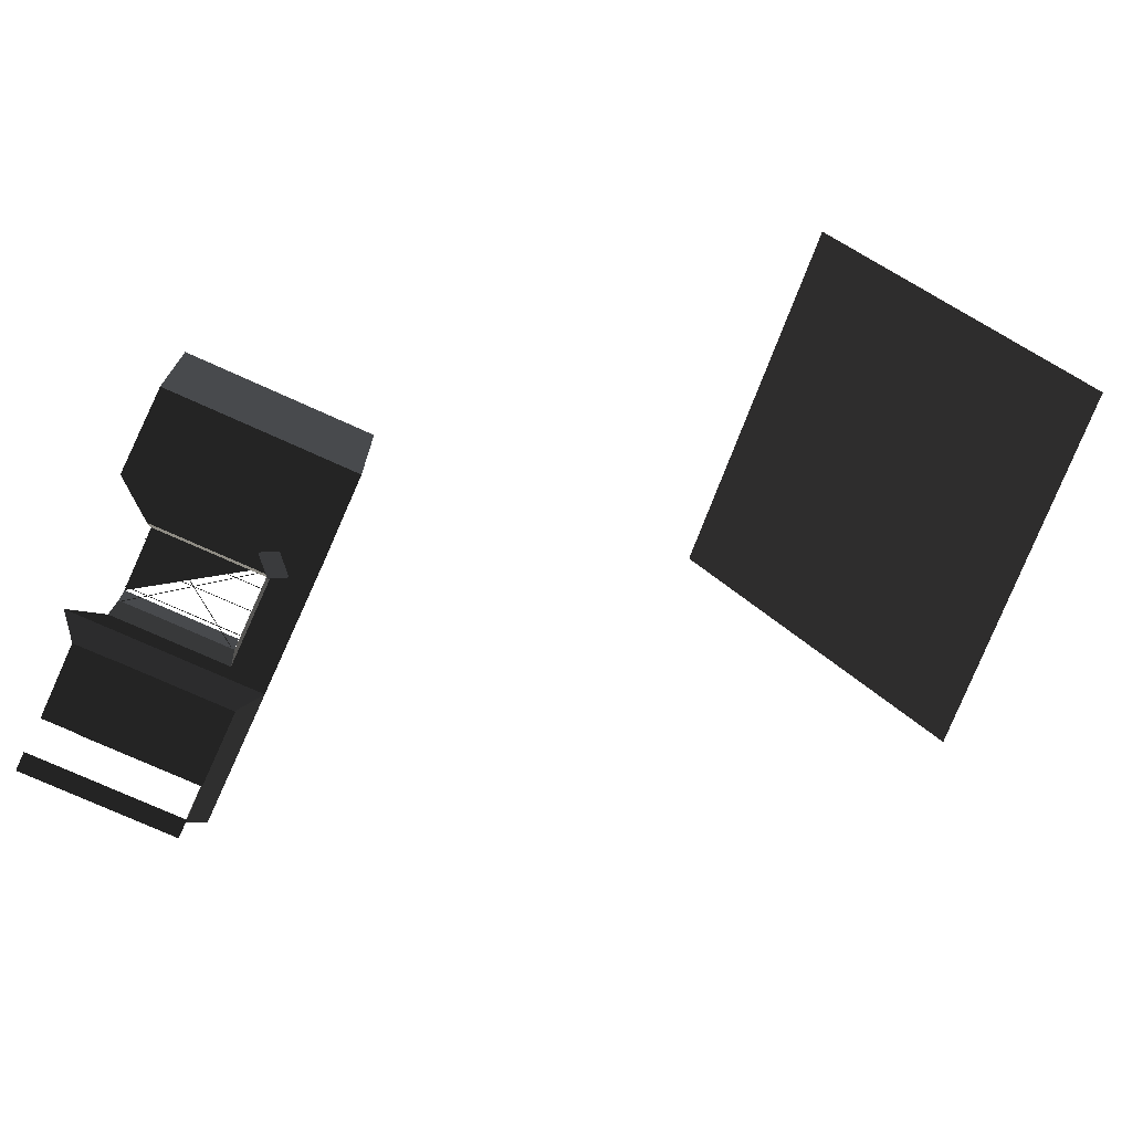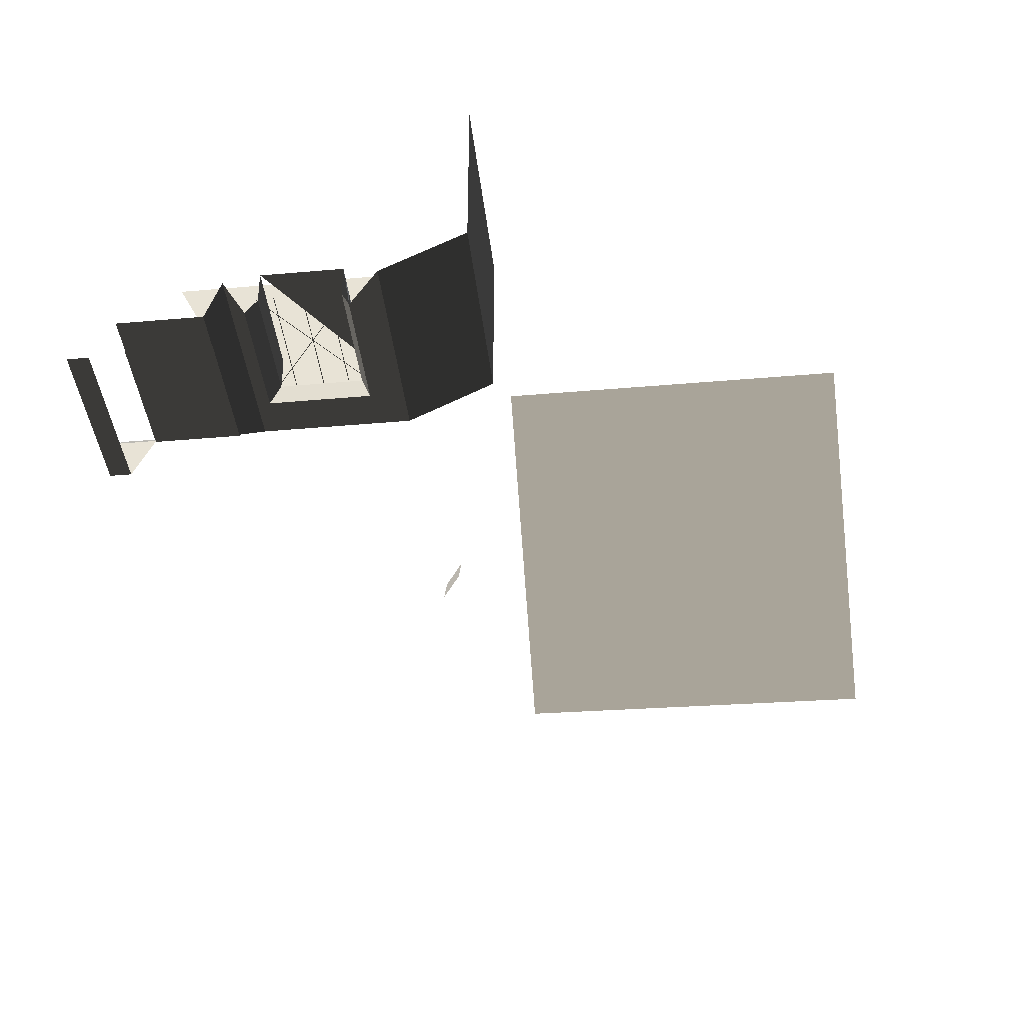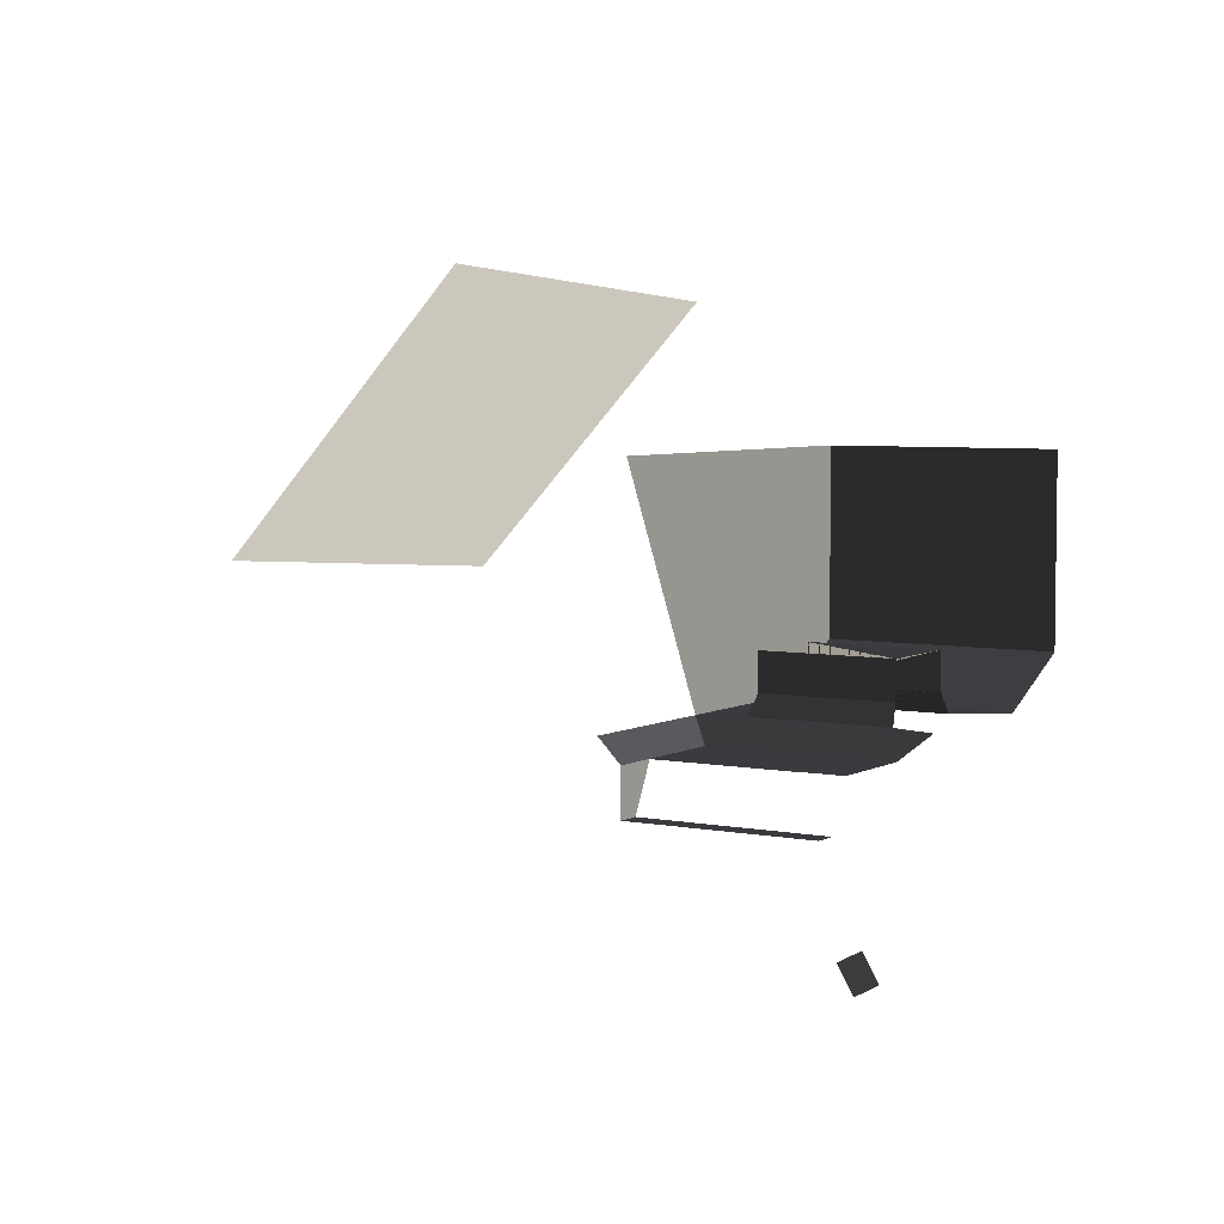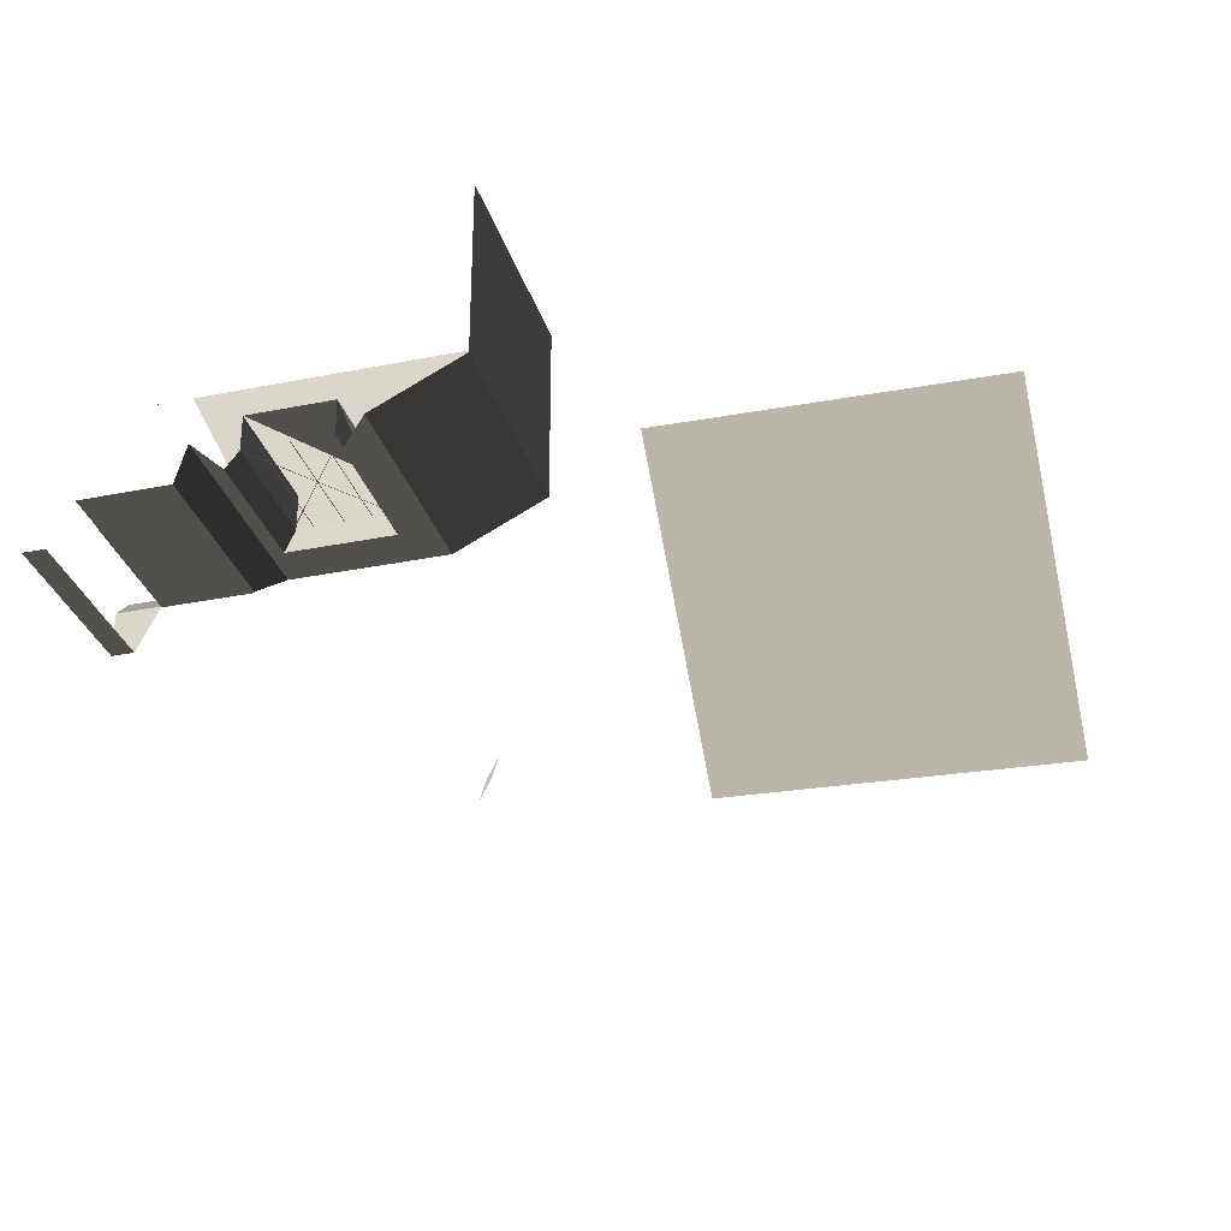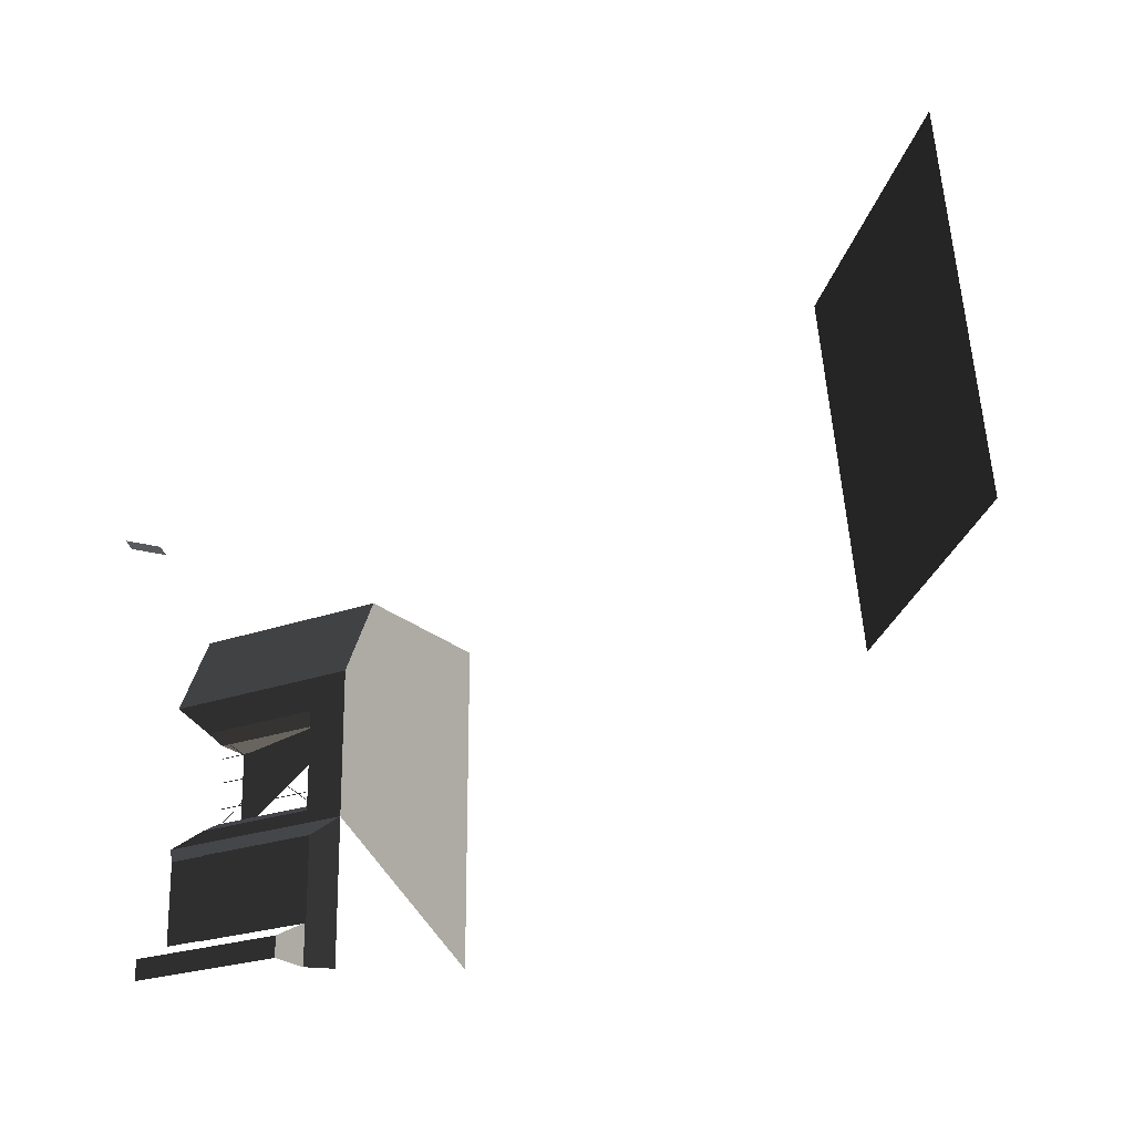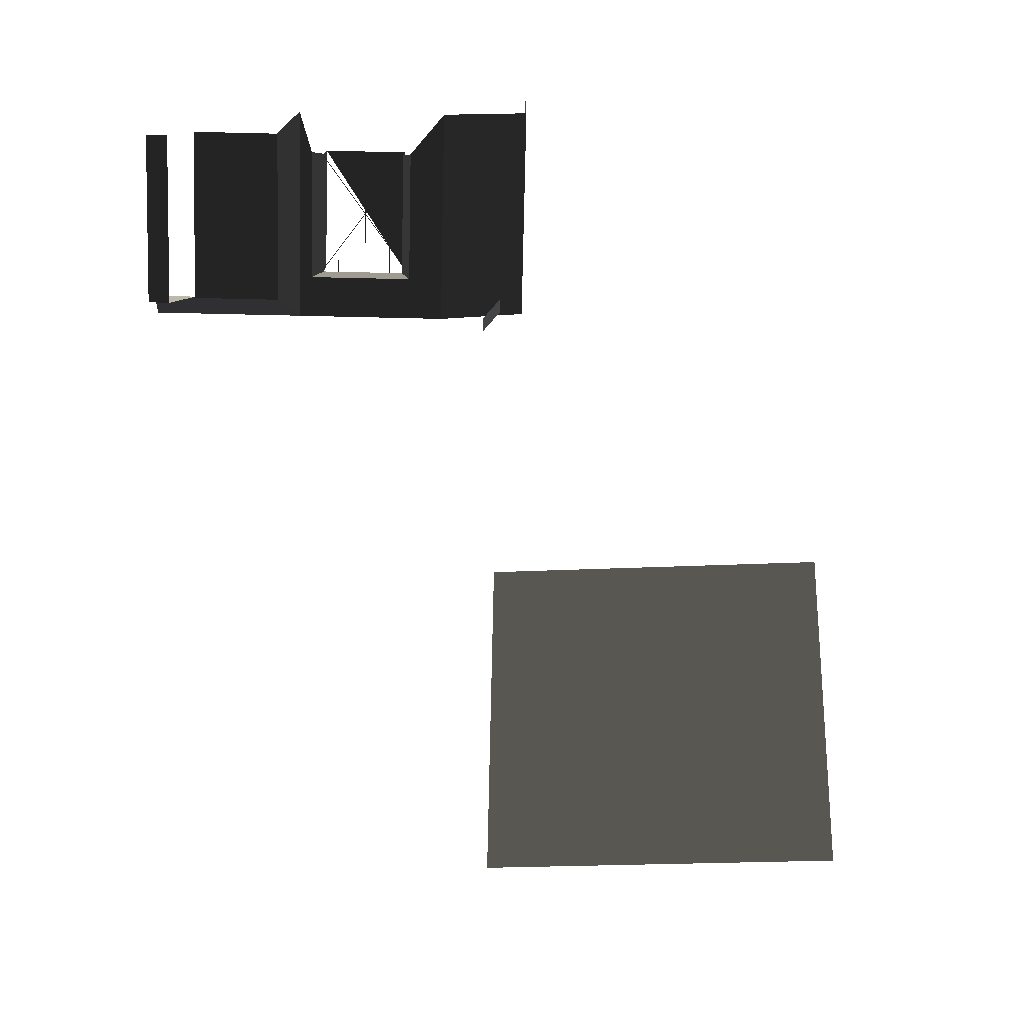
<metadata>
{"format":"obj","ext":"obj","renderer":"f3d","projection":"perspective","resolution":1024,"background":"white","views":[{"elev":-73.9,"azim":155.5,"up":"+Z"},{"elev":-39.7,"azim":96.3,"up":"+Z"},{"elev":5.1,"azim":32.0,"up":"+Z"},{"elev":-31.3,"azim":106.0,"up":"+Z"},{"elev":-22.3,"azim":-147.3,"up":"+Y"},{"elev":-75.6,"azim":88.7,"up":"+Z"}]}
</metadata>
<code>
v 9.28 6.8 44.3
v 9.792 5.12 41.5
v -9.28 6.8 44.3
v -9.792 5.12 41.5
v -9.28 19.2 44.3
v -9.792 20.48 41.5
v 9.28 19.2 44.3
v 9.792 20.48 41.5
v -9.28 19.2 49.5
v 9.28 19.2 49.5
v 9.28 6.8 49.5
v 9.28 6.8 44.3
v -9.28 6.8 49.5
v -9.28 6.8 44.3
v -9.28 19.2 49.5
v -9.28 19.2 44.3
v 9.28 6.8 49.5
v 9.28 19.2 49.5
v -11.6 32.58 5.862
v -9.021 32.58 1.576
v -9.081 34.92 7.373
v -6.505 34.92 3.087
v -73.7 34.76 98.29
v -115 34.76 54.77
v -69.15 94.43 93.97
v -110.5 94.43 50.45
v -16 -12.8 41.5
v -16 -19.2 41.5
v -16 -12.8 73.5
v -16 -19.2 73.5
v -16 3.2 41.5
v -16 0 73.5
v -16 25.6 41.5
v -16 32 73.5
v -16 38.4 47.9
v -16 38.4 73.5
v 16 38.4 47.9
v 16 38.4 73.5
v 16 38.4 47.9
v 16 25.6 41.5
v -16 38.4 47.9
v -16 25.6 41.5
v -9.792 20.48 41.5
v 9.792 20.48 41.5
v -16 3.2 41.5
v -9.792 5.12 41.5
v 16 3.2 41.5
v 9.792 5.12 41.5
v 12.8 0 38.3
v 12.8 -12.8 38.3
v -12.8 0 38.3
v -12.8 -12.8 38.3
v 16 3.2 41.5
v -16 3.2 41.5
v -16 -12.8 41.5
v -12.8 -12.8 38.3
v -16 -19.2 41.5
v -12.8 -19.2 38.3
v -12.8 -19.2 31.9
v -12.8 -16 31.9
v 12.8 -19.2 31.9
v 12.8 -16 31.9
v 12.8 -19.2 31.9
v 12.8 -19.2 38.3
v -12.8 -19.2 31.9
v -12.8 -19.2 38.3
v -12.61 26.12 41.73
v -12.61 37.72 47.51
v 7.389 26.12 41.73
v 7.389 37.72 47.51
v -13 -12.88 38.28
v -13 0.0768 38.28
v 7 -12.88 38.28
v 7 0.0768 38.28
v 9.28 9.202 44.5
v 9.28 9.102 44.5
v -9.28 9.202 44.5
v -9.28 9.102 44.5
v 9.28 13.37 44.5
v 9.28 13.27 44.5
v -9.28 13.37 44.5
v -9.28 13.27 44.5
v 9.28 17.22 44.5
v 9.28 17.12 44.5
v -9.28 17.22 44.5
v -9.28 17.12 44.5
v 9.204 6.563 44.5
v 9.151 6.481 44.5
v -9.151 20.16 44.5
v -9.204 20.07 44.5
v 9.151 20.16 44.5
v 9.204 20.07 44.5
v -9.204 6.563 44.5
v -9.151 6.481 44.5
g Group_001
f 1 2 4 3
f 3 4 6 5
f 5 6 8 7
f 5 7 10 9
g Group_002
f 11 12 14 13
g Group_003
f 15 16 18 17
g Group_004
f 19 20 22 21
g Group_005
f 23 24 26 25
g Group_006
g Group_007
f 29 30 32 31
f 31 32 34 33
f 33 34 36 35
f 35 36 38 37
g Group_008
f 39 40 42 41
f 42 40 44 43
f 42 43 46 45
f 45 46 48 47
g Group_009
f 49 50 52 51
f 49 51 54 53
f 54 51 56 55
f 55 56 58 57
f 58 56 60 59
f 59 60 62 61
g Group_010
g Group_011
g Group_012
f 67 68 70 69
g Group_013
f 71 72 74 73
g Group_014
f 75 76 78 77
g Group_015
f 79 80 82 81
g Group_016
f 83 84 86 85
g Group_017
f 87 88 90 89
g Group_018
f 91 92 94 93

</code>
